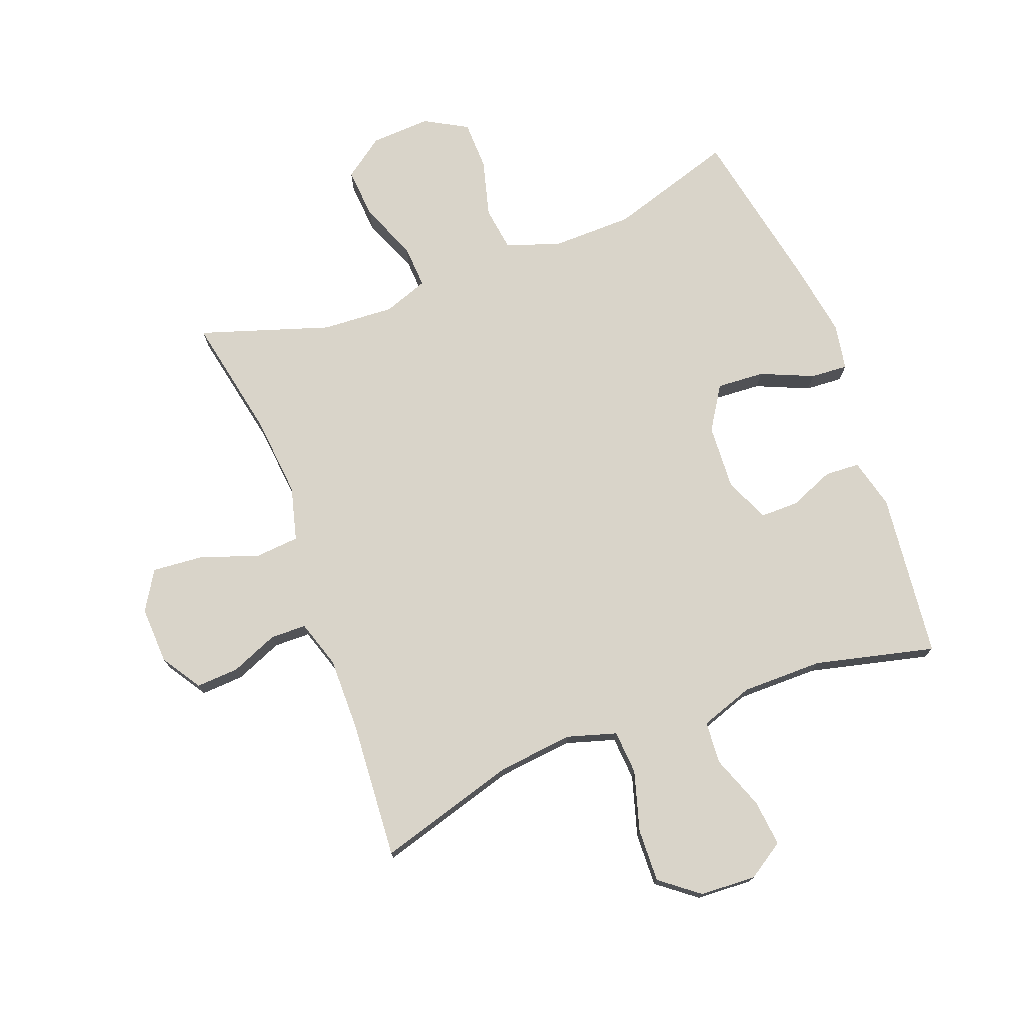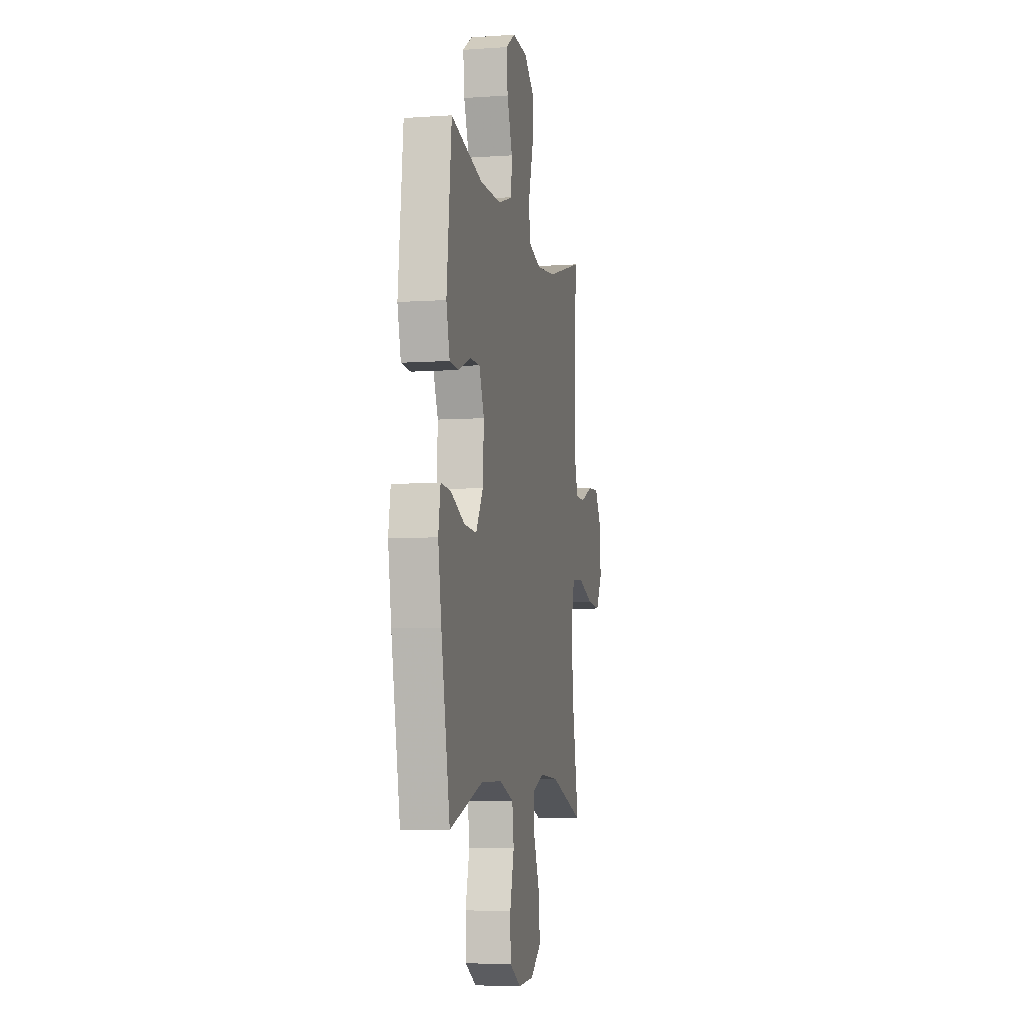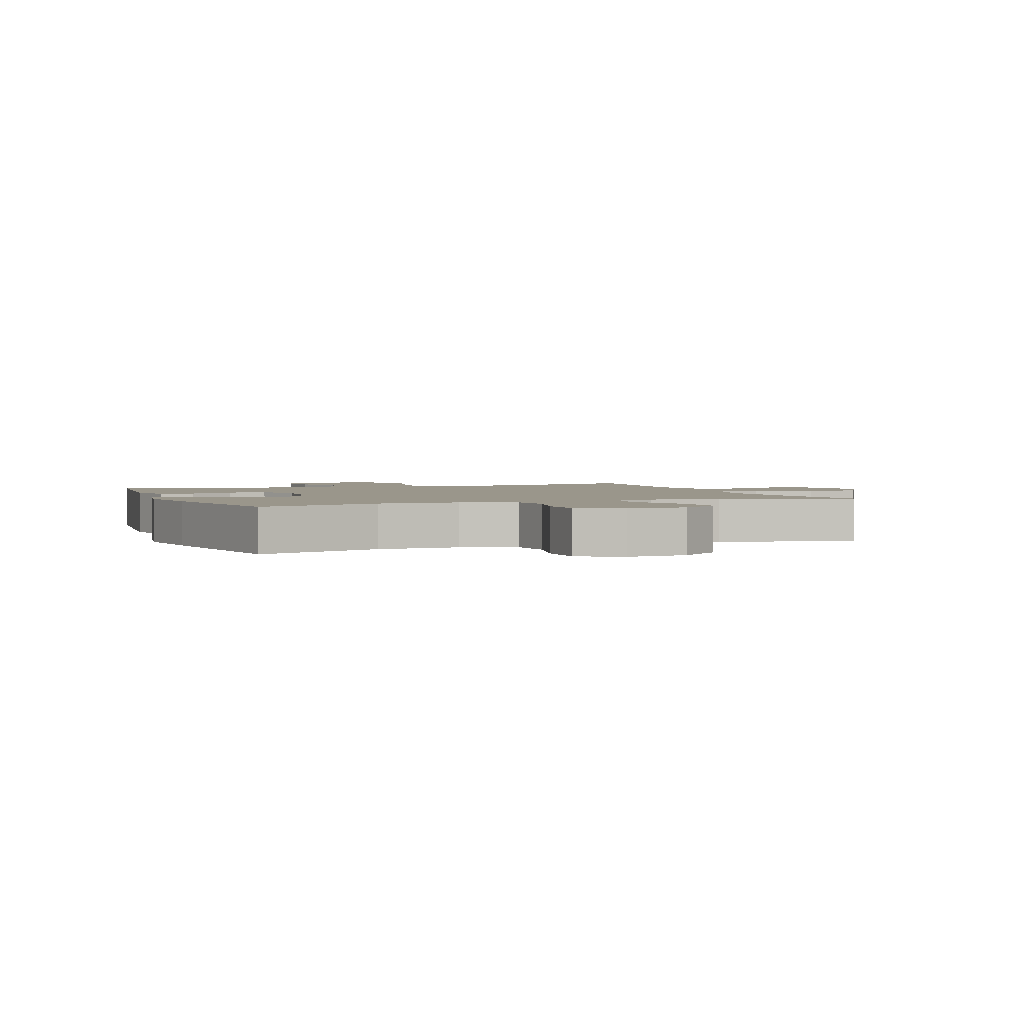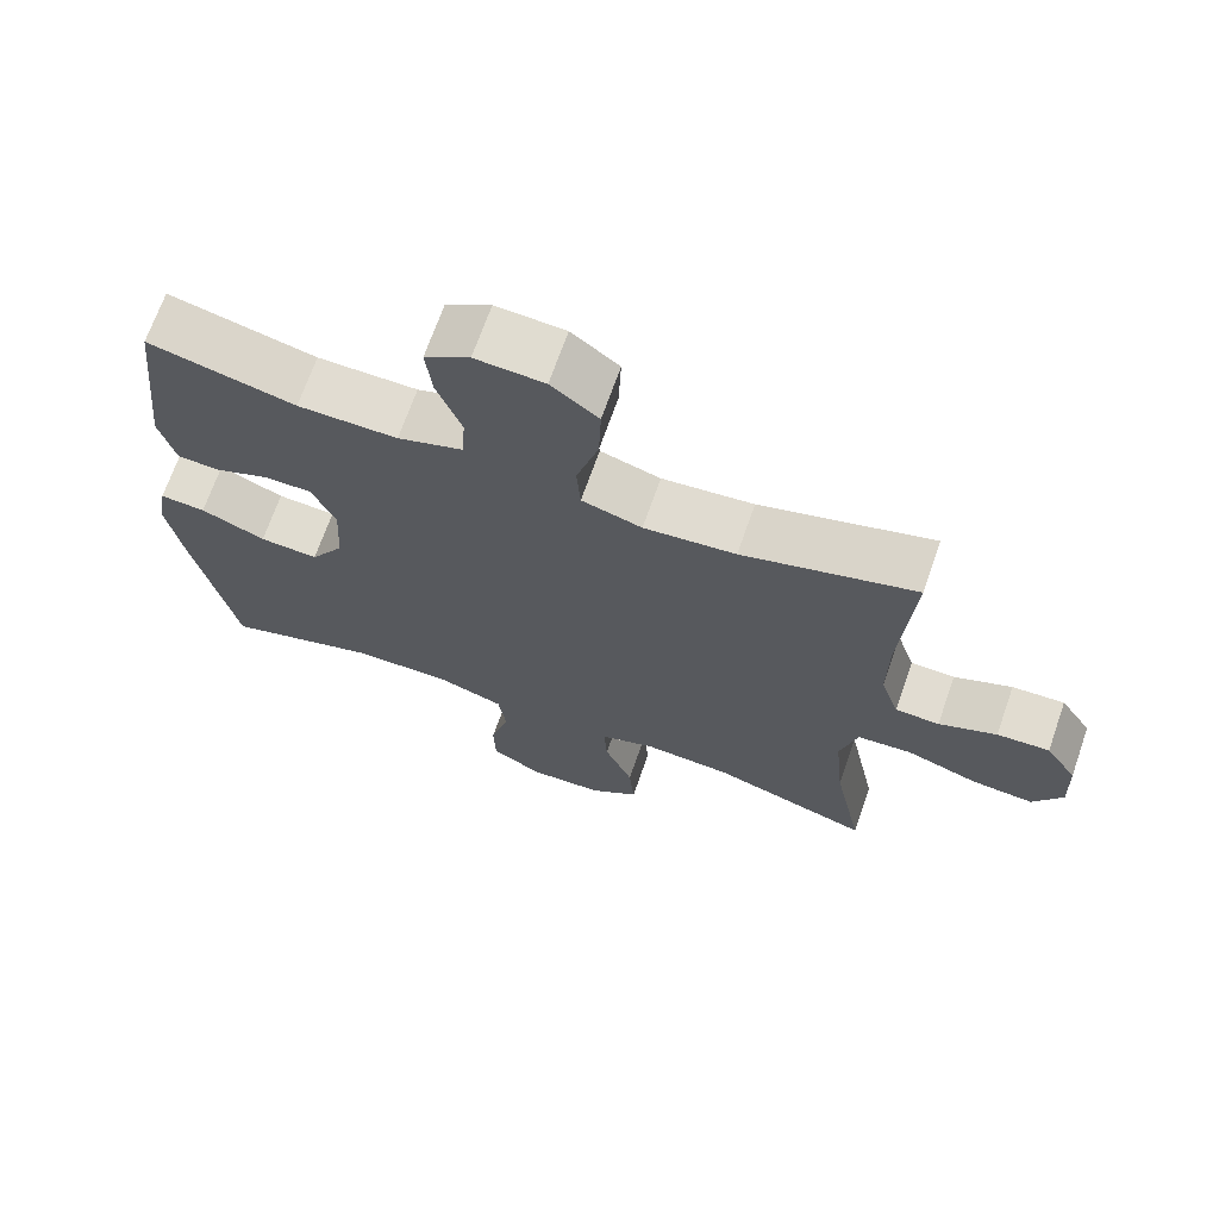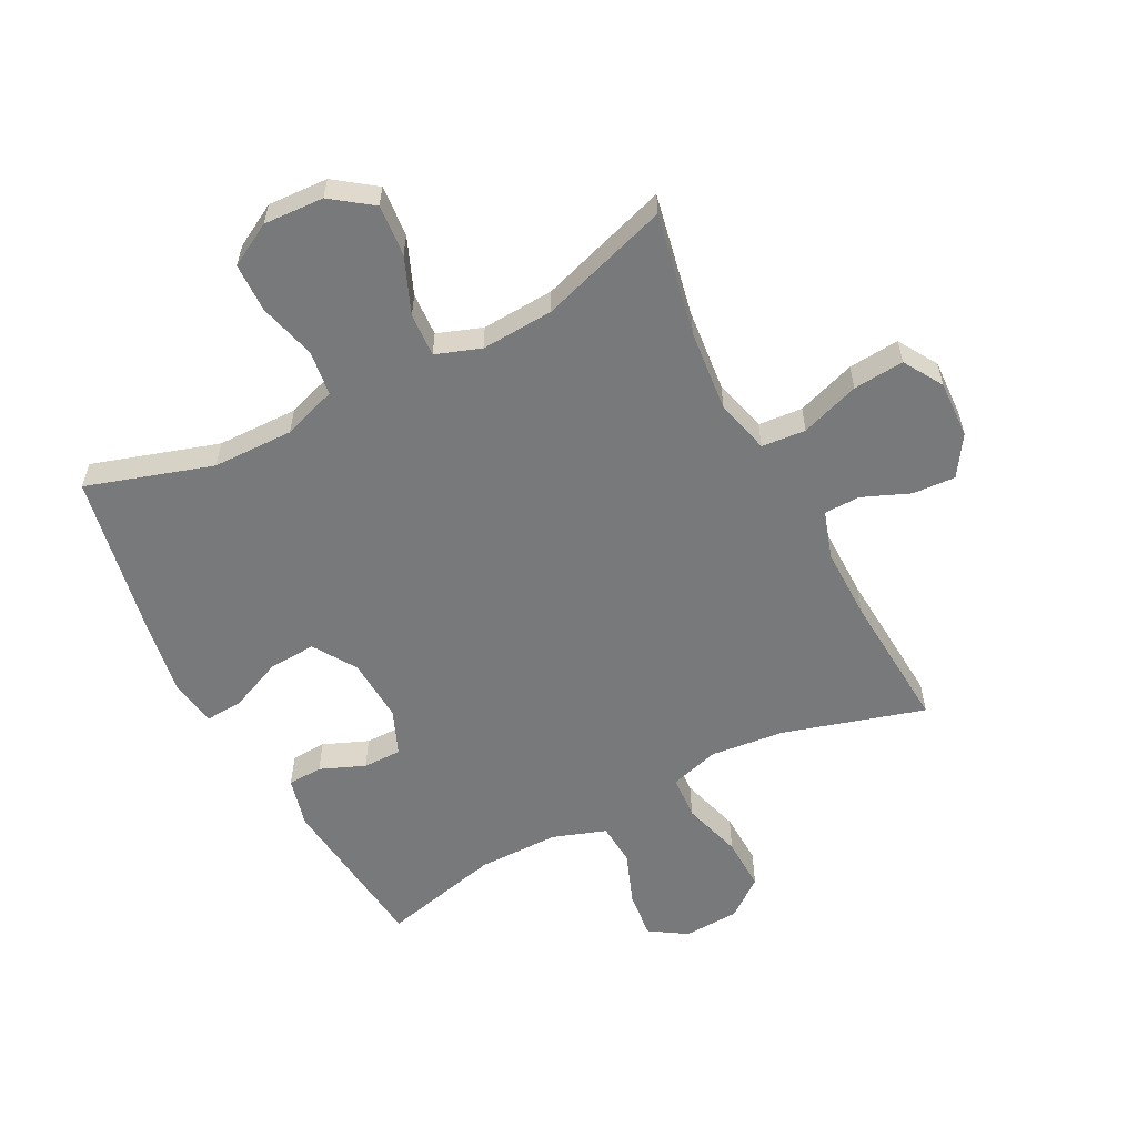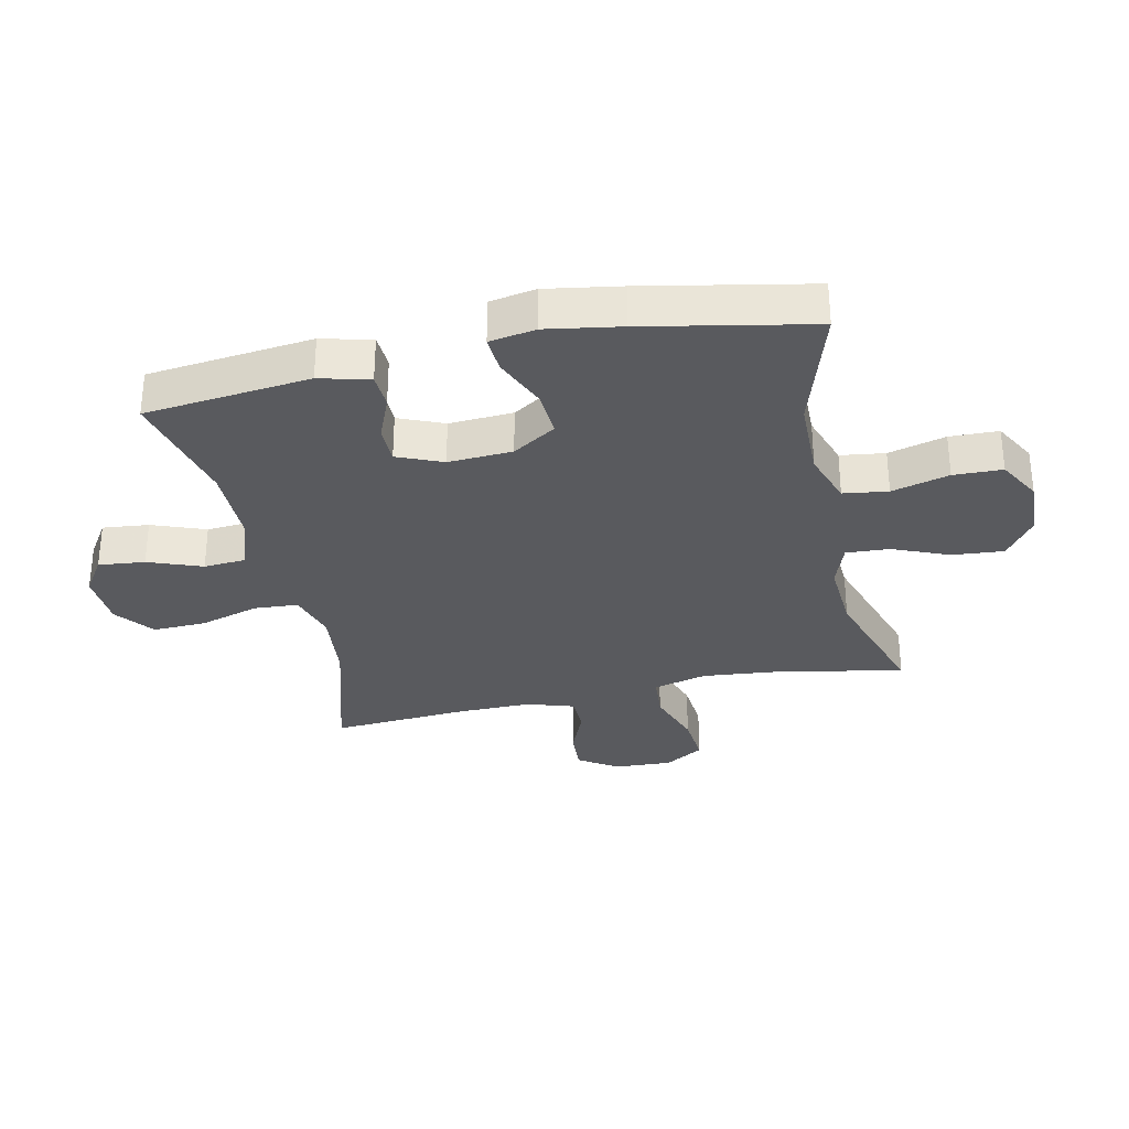
<metadata>
{"format":"obj","ext":"obj","renderer":"f3d","projection":"perspective","resolution":1024,"background":"white","views":[{"elev":74.9,"azim":-20.7,"up":"+Y"},{"elev":-6.4,"azim":101.6,"up":"+Z"},{"elev":2.3,"azim":159.0,"up":"+Y"},{"elev":69.2,"azim":-160.7,"up":"+Z"},{"elev":-57.7,"azim":-152.6,"up":"+Y"},{"elev":-31.5,"azim":102.3,"up":"+Y"}]}
</metadata>
<code>
v -0.5 0.07 -0.5
v -0.46 0.07 -0.3
v -0.447 0.07 -0.166
v -0.47 0.07 -0.078
v -0.542 0.07 -0.072
v -0.638 0.07 -0.105
v -0.721 0.07 -0.112
v -0.76 0.07 -0.048
v -0.756 0.07 0.046
v -0.714 0.07 0.111
v -0.644 0.07 0.107
v -0.567 0.07 0.075
v -0.508 0.07 0.076
v -0.483 0.07 0.154
v -0.484 0.07 0.274
v -0.5 0.07 0.5
v -0.27 0.07 0.433
v -0.148 0.07 0.42
v -0.068 0.07 0.444
v -0.063 0.07 0.516
v -0.092 0.07 0.614
v -0.095 0.07 0.701
v -0.032 0.07 0.75
v 0.06 0.07 0.755
v 0.12 0.07 0.716
v 0.112 0.07 0.64
v 0.079 0.07 0.552
v 0.084 0.07 0.483
v 0.171 0.07 0.453
v 0.304 0.07 0.453
v 0.5 0.07 0.5
v 0.53 0.07 0.229
v 0.509 0.07 0.147
v 0.452 0.07 0.144
v 0.379 0.07 0.174
v 0.316 0.07 0.174
v 0.285 0.07 0.1
v 0.291 0.07 -0.005
v 0.336 0.07 -0.076
v 0.414 0.07 -0.071
v 0.5 0.07 -0.034
v 0.561 0.07 -0.03
v 0.574 0.07 -0.106
v 0.554 0.07 -0.227
v 0.5 0.07 -0.5
v 0.295 0.07 -0.436
v 0.163 0.07 -0.434
v 0.075 0.07 -0.464
v 0.065 0.07 -0.537
v 0.09 0.07 -0.631
v 0.088 0.07 -0.711
v 0.018 0.07 -0.75
v -0.08 0.07 -0.745
v -0.146 0.07 -0.697
v -0.139 0.07 -0.613
v -0.101 0.07 -0.521
v -0.097 0.07 -0.45
v -0.17 0.07 -0.424
v -0.288 0.07 -0.431
v -0.5 0 -0.5
v -0.46 0 -0.3
v -0.447 0 -0.166
v -0.47 0 -0.078
v -0.542 0 -0.072
v -0.638 0 -0.105
v -0.721 0 -0.112
v -0.76 0 -0.048
v -0.756 0 0.046
v -0.714 0 0.111
v -0.644 0 0.107
v -0.567 0 0.075
v -0.508 0 0.076
v -0.483 0 0.154
v -0.484 0 0.274
v -0.5 0 0.5
v -0.27 0 0.433
v -0.148 0 0.42
v -0.068 0 0.444
v -0.063 0 0.516
v -0.092 0 0.614
v -0.095 0 0.701
v -0.032 0 0.75
v 0.06 0 0.755
v 0.12 0 0.716
v 0.112 0 0.64
v 0.079 0 0.552
v 0.084 0 0.483
v 0.171 0 0.453
v 0.304 0 0.453
v 0.5 0 0.5
v 0.53 0 0.229
v 0.509 0 0.147
v 0.452 0 0.144
v 0.379 0 0.174
v 0.316 0 0.174
v 0.285 0 0.1
v 0.291 0 -0.005
v 0.336 0 -0.076
v 0.414 0 -0.071
v 0.5 0 -0.034
v 0.561 0 -0.03
v 0.574 0 -0.106
v 0.554 0 -0.227
v 0.5 0 -0.5
v 0.295 0 -0.436
v 0.163 0 -0.434
v 0.075 0 -0.464
v 0.065 0 -0.537
v 0.09 0 -0.631
v 0.088 0 -0.711
v 0.018 0 -0.75
v -0.08 0 -0.745
v -0.146 0 -0.697
v -0.139 0 -0.613
v -0.101 0 -0.521
v -0.097 0 -0.45
v -0.17 0 -0.424
v -0.288 0 -0.431
f 54 55 56
f 53 54 56
f 52 53 56
f 51 52 56
f 50 51 56
f 49 50 56
f 48 49 56 57
f 47 48 57 58
f 44 45 46
f 43 44 46
f 42 43 46
f 41 42 46
f 40 41 46
f 46 47 58
f 40 46 58
f 39 40 58
f 33 34 35
f 32 33 35
f 31 32 35
f 30 31 35
f 29 30 35 36
f 28 29 36 37
f 25 26 27
f 24 25 27
f 23 24 27
f 22 23 27
f 21 22 27
f 20 21 27
f 19 20 27 28
f 28 37 38
f 19 28 38
f 18 19 38
f 15 16 17
f 39 58 59
f 38 39 59
f 18 38 59
f 17 18 59
f 15 17 59
f 14 15 59
f 10 11 12
f 9 10 12
f 8 9 12
f 7 8 12
f 6 7 12
f 5 6 12
f 59 1 2
f 59 2 3
f 59 3 4
f 14 59 4
f 13 14 4
f 4 5 12 13
f 115 114 113
f 115 113 112
f 115 112 111
f 115 111 110
f 115 110 109
f 115 109 108
f 116 115 108 107
f 117 116 107 106
f 105 104 103
f 105 103 102
f 105 102 101
f 105 101 100
f 105 100 99
f 117 106 105
f 117 105 99
f 117 99 98
f 94 93 92
f 94 92 91
f 94 91 90
f 94 90 89
f 95 94 89 88
f 96 95 88 87
f 86 85 84
f 86 84 83
f 86 83 82
f 86 82 81
f 86 81 80
f 86 80 79
f 87 86 79 78
f 97 96 87
f 97 87 78
f 97 78 77
f 76 75 74
f 118 117 98
f 118 98 97
f 118 97 77
f 118 77 76
f 118 76 74
f 118 74 73
f 71 70 69
f 71 69 68
f 71 68 67
f 71 67 66
f 71 66 65
f 71 65 64
f 61 60 118
f 62 61 118
f 63 62 118
f 63 118 73
f 63 73 72
f 72 71 64 63
f 1 60 61 2
f 2 61 62 3
f 3 62 63 4
f 4 63 64 5
f 5 64 65 6
f 6 65 66 7
f 7 66 67 8
f 8 67 68 9
f 9 68 69 10
f 10 69 70 11
f 11 70 71 12
f 12 71 72 13
f 13 72 73 14
f 14 73 74 15
f 15 74 75 16
f 16 75 76 17
f 17 76 77 18
f 18 77 78 19
f 19 78 79 20
f 20 79 80 21
f 21 80 81 22
f 22 81 82 23
f 23 82 83 24
f 24 83 84 25
f 25 84 85 26
f 26 85 86 27
f 27 86 87 28
f 28 87 88 29
f 29 88 89 30
f 30 89 90 31
f 31 90 91 32
f 32 91 92 33
f 33 92 93 34
f 34 93 94 35
f 35 94 95 36
f 36 95 96 37
f 37 96 97 38
f 38 97 98 39
f 39 98 99 40
f 40 99 100 41
f 41 100 101 42
f 42 101 102 43
f 43 102 103 44
f 44 103 104 45
f 45 104 105 46
f 46 105 106 47
f 47 106 107 48
f 48 107 108 49
f 49 108 109 50
f 50 109 110 51
f 51 110 111 52
f 52 111 112 53
f 53 112 113 54
f 54 113 114 55
f 55 114 115 56
f 56 115 116 57
f 57 116 117 58
f 58 117 118 59
f 59 118 60 1

</code>
